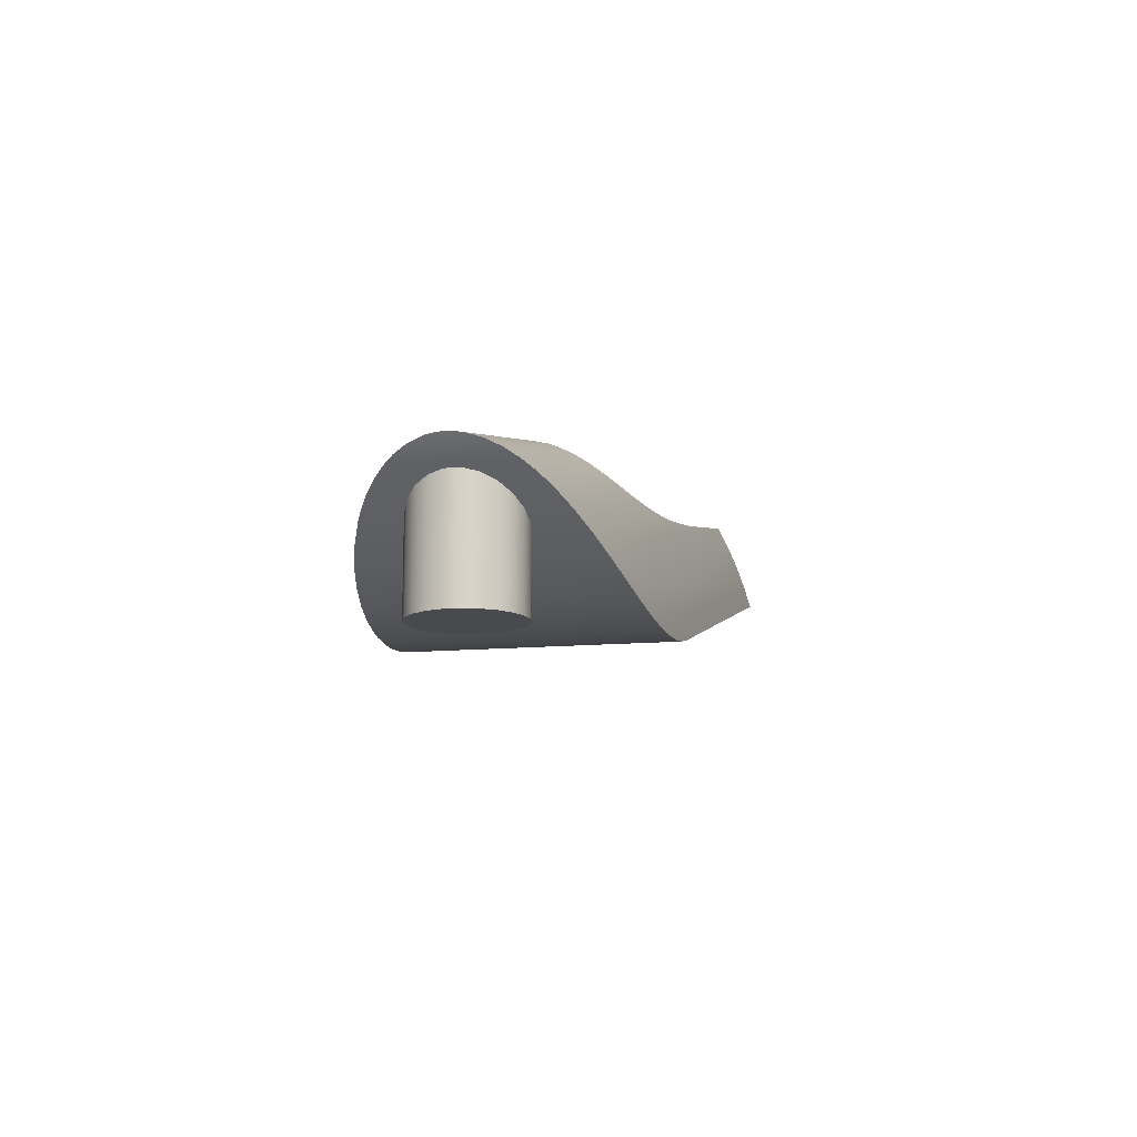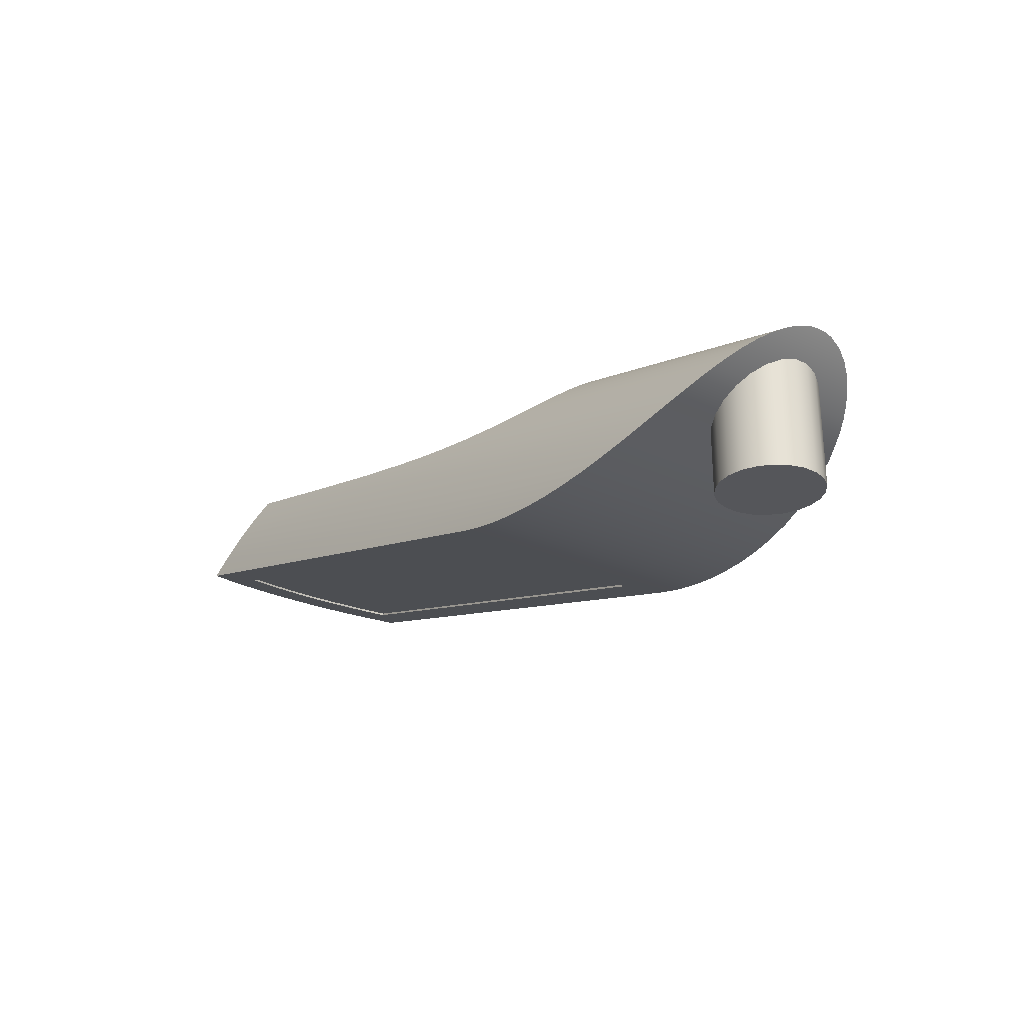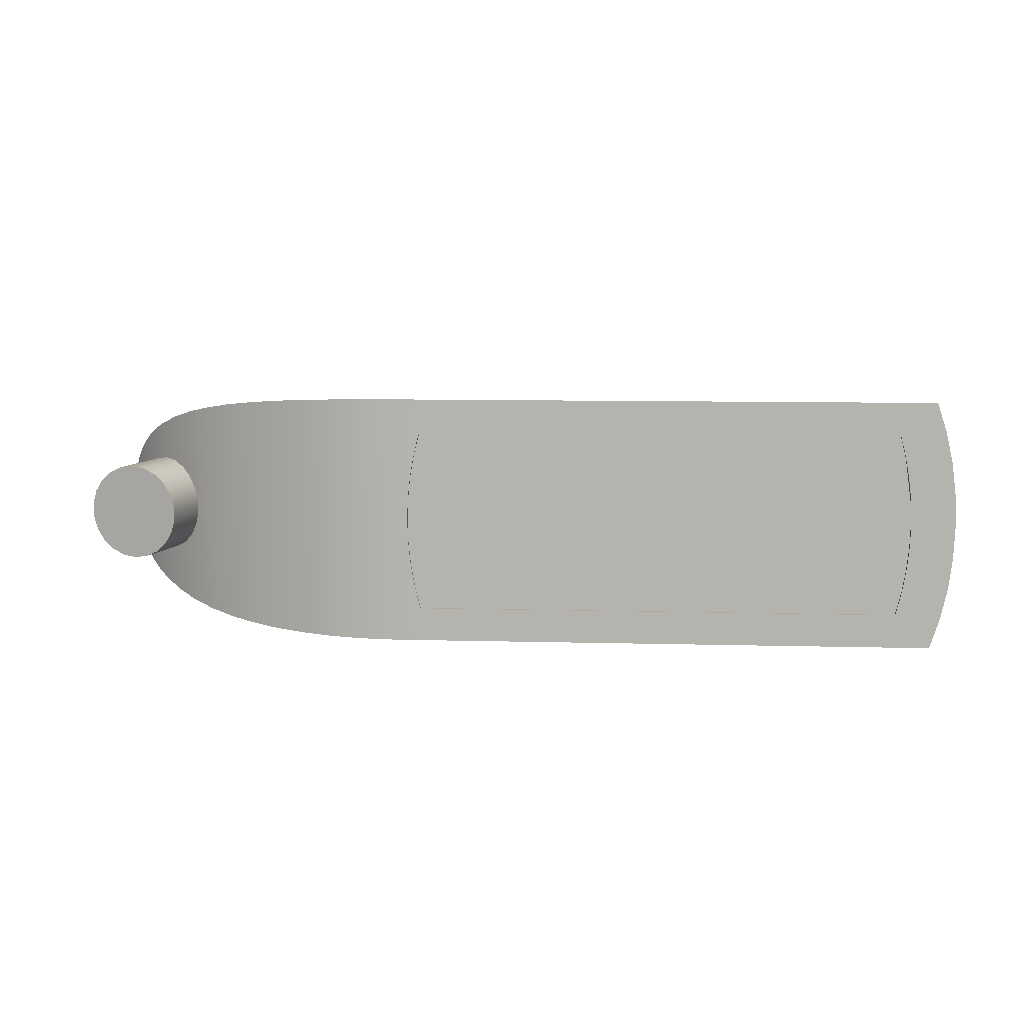
<metadata>
{"format":"obj","ext":"obj","renderer":"f3d","projection":"perspective","resolution":1024,"background":"white","views":[{"elev":-13.2,"azim":101.6,"up":"+Z"},{"elev":-26.0,"azim":53.7,"up":"+Z"},{"elev":9.1,"azim":-161.0,"up":"+Y"}]}
</metadata>
<code>
o Trilux_Viatana_POLYFACE.014
v -0.7195 0.06337 0.1568
v -0.7146 0.08398 0.1555
v -0.4994 0.08398 0.09784
v -0.7253 0.02123 0.1584
v -0.7231 0.0424 0.1578
v -0.726 0 0.1586
v -0.2792 0.06337 0.03885
v -0.2842 0.08398 0.04018
v -0.2757 0.0424 0.03789
v -0.2735 0.02123 0.03732
v -0.2728 0 0.03712
v -0.4994 -0.08398 0.09784
v -0.7231 -0.04241 0.1578
v -0.7253 -0.02123 0.1584
v -0.7146 -0.08398 0.1555
v -0.7195 -0.06338 0.1568
v -0.2735 -0.02123 0.03732
v -0.2757 -0.04241 0.03789
v -0.2792 -0.06338 0.03885
v -0.2842 -0.08398 0.04018
v 0.05535 -0.0392 0.1072
v 0.05535 0.03919 0.1072
v 0.06156 -0.02749 0.1126
v 0.0657 -0.01439 0.1163
v 0.06681 0.007347 0.1173
v 0.06681 -0.007354 0.1173
v 0.06156 0.02748 0.1126
v 0.04764 -0.04942 0.1008
v 0.008454 -0.07813 0.07335
v 0.01918 0.07236 0.0801
v 0.01918 -0.07237 0.0801
v -0.0137 -0.08741 0.06103
v 0.008454 0.07812 0.07335
v 0.02944 -0.06571 0.08709
v 0.03901 0.05808 0.09405
v 0.03901 -0.05808 0.09405
v 0.02944 0.0657 0.08709
v 0.04764 0.04941 0.1008
v -0.03727 -0.09463 0.05004
v -0.0137 0.0874 0.06103
v 0.0672 -4e-06 0.1177
v 0.0657 0.01439 0.1163
v -0.03727 0.09462 0.05004
v -0.06195 -0.1003 0.04068
v -0.1091 0.1074 0.02827
v -0.1091 -0.1074 0.02827
v -0.131 -0.1096 0.02478
v -0.131 0.1096 0.02478
v -0.1532 -0.1114 0.02265
v -0.08747 -0.1046 0.0331
v -0.06195 0.1002 0.04068
v -0.08747 0.1046 0.0331
v -0.1754 -0.1127 0.02191
v -0.1532 0.1114 0.02265
v -0.2199 -0.1144 0.0246
v -0.242 -0.1148 0.02802
v -0.242 0.1148 0.02802
v -0.2638 -0.115 0.03281
v -0.2638 -0.06897 0.03281
v -0.2199 0.1144 0.0246
v -0.1977 -0.1137 0.02256
v -0.2638 -0.02299 0.03281
v -0.1977 0.1137 0.02256
v -0.2638 0.02299 0.03281
v -0.1754 0.1127 0.02191
v -0.2638 0.06897 0.03281
v -0.2638 0.1149 0.03281
v -0.6881 0.0681 0.2346
v -0.6945 -4e-06 0.2362
v -0.6881 -0.0681 0.2346
v -0.6939 -0.02309 0.2361
v -0.6918 -0.04571 0.2355
v -0.6827 -0.09048 0.2333
v -0.6827 0.09047 0.2333
v -0.4821 -0.08784 0.1856
v -0.5782 0.08937 0.2079
v -0.5782 -0.08938 0.2079
v -0.4157 -0.08594 0.1719
v -0.4157 0.08593 0.1719
v -0.3488 -0.08234 0.1612
v -0.3488 0.08234 0.1612
v -0.3818 -0.08441 0.166
v -0.3818 0.08441 0.166
v -0.3149 -0.0793 0.1579
v -0.3149 0.07929 0.1579
v -0.6918 0.04571 0.2355
v -0.6939 0.02308 0.2361
v -0.4821 0.08783 0.1856
v -0.2811 0.07475 0.1567
v -0.2811 -0.07475 0.1567
v -0.2643 -0.07168 0.1572
v -0.2643 0.07167 0.1572
v -0.2476 -0.06784 0.1584
v -0.2313 -0.06303 0.1605
v -0.2313 0.06302 0.1605
v -0.2155 -0.05703 0.1634
v -0.2155 0.05702 0.1634
v -0.1983 -0.04802 0.168
v -0.1905 -0.04242 0.1706
v -0.1905 0.04241 0.1706
v -0.1834 -0.03587 0.1734
v -0.1834 0.03587 0.1734
v -0.1722 -0.0197 0.1784
v -0.1771 0.02826 0.1761
v -0.1771 -0.02827 0.1761
v -0.1722 0.01969 0.1784
v -0.1689 -0.01024 0.1801
v -0.1983 0.04802 0.168
v -0.2476 0.06784 0.1584
v -0.1689 0.01023 0.1801
v -0.1678 -4e-06 0.1807
v -0.2847 0.08398 0.03842
v -0.3174 0.1149 0.04718
v -0.3385 0.08398 0.05283
v -0.371 0.1149 0.06155
v -0.3116 0.08398 0.04563
v -0.3654 0.08398 0.06004
v -0.3923 0.08398 0.06725
v -0.4782 0.1149 0.09028
v -0.4246 0.1149 0.07591
v -0.4461 0.08398 0.08166
v -0.4192 0.08398 0.07445
v -0.473 0.08398 0.08887
v -0.4999 0.08398 0.09607
v -0.2761 0.0424 0.03613
v -0.274 0.02123 0.03555
v -0.2749 0.03183 0.03579
v -0.2734 0.01061 0.03541
v -0.2733 -4e-06 0.03536
v -0.2777 0.05292 0.03656
v -0.2797 0.06337 0.03709
v -0.282 0.07373 0.03771
v -0.5319 0.1149 0.1046
v -0.5268 0.08398 0.1033
v -0.5855 0.1149 0.119
v -0.5537 0.08398 0.1105
v -0.5806 0.08398 0.1177
v -0.6075 0.08398 0.1249
v -0.6391 0.1149 0.1334
v -0.6343 0.08398 0.1321
v -0.6612 0.08398 0.1393
v -0.755 0.08691 0.1644
v -0.7463 0.1149 0.1621
v -0.715 0.08398 0.1537
v -0.6927 0.1149 0.1477
v -0.6881 0.08398 0.1465
v -0.7177 0.07373 0.1544
v -0.761 0.05903 0.166
v -0.722 0.05292 0.1556
v -0.7236 0.0424 0.156
v -0.72 0.06337 0.1551
v -0.7645 0.03085 0.167
v -0.7248 0.03183 0.1564
v -0.7257 0.02123 0.1566
v -0.7657 0.001913 0.1673
v -0.7263 0.01061 0.1567
v -0.7265 -4e-06 0.1568
v -0.274 -0.02123 0.03555
v -0.2734 -0.01061 0.03541
v -0.2749 -0.03184 0.03579
v -0.2761 -0.04241 0.03613
v -0.2777 -0.05293 0.03656
v -0.2797 -0.06338 0.03709
v -0.282 -0.07374 0.03771
v -0.3174 -0.115 0.04718
v -0.3116 -0.08399 0.04563
v -0.2847 -0.08399 0.03842
v -0.3385 -0.08399 0.05283
v -0.3923 -0.08399 0.06725
v -0.4246 -0.115 0.07591
v -0.4192 -0.08399 0.07445
v -0.3654 -0.08399 0.06004
v -0.371 -0.115 0.06155
v -0.4782 -0.115 0.09028
v -0.473 -0.08399 0.08887
v -0.4461 -0.08399 0.08166
v -0.4999 -0.08399 0.09607
v -0.5319 -0.115 0.1046
v -0.5268 -0.08399 0.1033
v -0.5537 -0.08399 0.1105
v -0.7645 -0.03086 0.167
v -0.7257 -0.02123 0.1566
v -0.7248 -0.03184 0.1564
v -0.7657 -0.00192 0.1673
v -0.7263 -0.01061 0.1567
v -0.761 -0.05903 0.166
v -0.722 -0.05293 0.1556
v -0.72 -0.06338 0.1551
v -0.7236 -0.04241 0.156
v -0.7657 -4e-06 0.1673
v -0.7177 -0.07374 0.1544
v -0.5855 -0.115 0.119
v -0.5806 -0.08399 0.1177
v -0.6075 -0.08399 0.1249
v -0.6343 -0.08399 0.1321
v -0.6391 -0.115 0.1334
v -0.6612 -0.08399 0.1393
v -0.755 -0.08691 0.1644
v -0.715 -0.08399 0.1537
v -0.6927 -0.115 0.1477
v -0.7463 -0.115 0.1621
v -0.6881 -0.08399 0.1465
v -0.3435 -0.0971 0.1254
v -0.3556 -0.1107 0.08014
v -0.3387 -0.08962 0.1431
v -0.7303 -0.1109 0.1795
v -0.7141 -0.1056 0.1974
v -0.6981 -0.09882 0.2155
v -0.3387 0.08962 0.1431
v -0.3521 0.1075 0.09314
v -0.3556 0.1107 0.08014
v -0.6981 0.09881 0.2155
v -0.7303 0.1109 0.1795
v -0.7141 0.1056 0.1974
v -0.7301 -4e-06 0.2018
v -0.7123 -4e-06 0.219
v -0.7479 -4e-06 0.1845
v -0.714 -0.08399 0.1574
v -0.4989 -0.08399 0.09977
v -0.2837 -0.08399 0.04212
v -0.2787 -0.06338 0.04078
v -0.2751 -0.04241 0.03982
v -0.273 -0.02123 0.03925
v -0.2723 -4e-06 0.03905
v -0.273 0.02123 0.03925
v -0.2751 0.0424 0.03982
v -0.2787 0.06337 0.04078
v -0.2837 0.08398 0.04212
v -0.4989 0.08398 0.09977
v -0.714 0.08398 0.1574
v -0.7195 0.06337 0.1569
v -0.7253 0.02123 0.1584
v -0.719 0.06337 0.1588
v -0.7226 0.0424 0.1597
v -0.726 -4e-06 0.1586
v -0.7248 0.02123 0.1603
v -0.7255 -4e-06 0.1605
v -0.7253 -0.02123 0.1584
v -0.7231 -0.04241 0.1579
v -0.7195 -0.06338 0.1569
v -0.7248 -0.02123 0.1603
v -0.7226 -0.04241 0.1597
v -0.719 -0.06338 0.1588
v -0.714 -0.08399 0.1574
v -0.4989 -0.08399 0.09977
v -0.2837 -0.08399 0.04212
v -0.2787 -0.06338 0.04078
v -0.2751 -0.04241 0.03982
v -0.273 -0.02123 0.03925
v -0.2723 -4e-06 0.03905
v -0.273 0.02123 0.03925
v -0.2751 0.0424 0.03982
v -0.2787 0.06337 0.04078
v -0.2837 0.08398 0.04212
v -0.4989 0.08398 0.09977
v -0.714 0.08398 0.1574
v -0.719 0.06337 0.1588
v -0.7226 0.0424 0.1597
v -0.7248 0.02123 0.1603
v -0.7255 -4e-06 0.1605
v -0.7248 -0.02123 0.1603
v -0.7226 -0.04241 0.1597
v -0.719 -0.06338 0.1588
v 0 0.045 0.05
v 0 0.045 0
v -0.01268 0.04318 0
v -0.02433 0.03786 0
v -0.02433 0.03786 0.1
v -0.01268 0.04318 0.1
v -0.03401 0.02947 0
v -0.04093 0.01869 0
v -0.04093 0.01869 0.1
v -0.03401 0.02947 0.1
v -0.04454 0.006404 0
v -0.04454 0.006404 0.1
v 0 0.045 0.1
v -0.04454 -0.006405 0.1
v -0.04454 -0.006405 0
v -0.04093 -0.01869 0
v -0.04093 -0.01869 0.1
v -0.03401 -0.02947 0
v -0.03401 -0.02947 0.1
v -0.02433 -0.03786 0
v -0.01268 -0.04318 0
v -0.01268 -0.04318 0.1
v -0.02433 -0.03786 0.1
v 0 -0.045 0.05
v 0 -0.045 0
v 0 -0.045 0.1
v 0.01268 -0.04318 0
v 0.02433 -0.03786 0
v 0.02433 -0.03786 0.1
v 0.01268 -0.04318 0.1
v 0.03401 -0.02947 0
v 0.04093 -0.01869 0
v 0.04093 -0.01869 0.1
v 0.03401 -0.02947 0.1
v 0.04454 -0.006405 0
v 0.04454 -0.006405 0.1
v 0.04454 0.006404 0
v 0.04454 0.006404 0.1
v 0.04093 0.01869 0
v 0.04093 0.01869 0.1
v 0.03401 0.02947 0
v 0.03401 0.02947 0.1
v 0.02433 0.03786 0
v 0.01268 0.04318 0
v 0.01268 0.04318 0.1
v 0.02433 0.03786 0.1
f 21 22 23
f 24 25 26
f 24 23 27
f 28 22 21
f 29 30 31
f 32 33 29
f 34 35 36
f 31 37 34
f 28 36 38
f 39 40 32
f 41 26 25
f 25 24 42
f 24 27 42
f 27 23 22
f 28 38 22
f 36 35 38
f 34 37 35
f 30 37 31
f 29 33 30
f 32 40 33
f 40 39 43
f 43 39 44
f 45 46 47
f 48 47 49
f 44 50 51
f 52 50 46
f 53 54 49
f 55 56 57
f 58 59 56
f 60 61 55
f 59 62 56
f 63 53 61
f 56 62 64
f 52 46 45
f 48 45 47
f 48 49 54
f 65 54 53
f 52 51 50
f 60 63 61
f 53 63 65
f 66 57 64
f 55 57 60
f 67 57 66
f 56 64 57
f 43 44 51
f 68 69 70
f 70 71 72
f 69 71 70
f 73 74 70
f 75 76 77
f 78 79 75
f 80 81 82
f 78 82 83
f 74 73 77
f 84 85 80
f 68 86 87
f 87 69 68
f 68 70 74
f 77 76 74
f 82 81 83
f 83 79 78
f 88 76 75
f 75 79 88
f 81 80 85
f 85 84 89
f 89 84 90
f 91 92 89
f 93 94 95
f 93 92 91
f 96 97 94
f 98 99 100
f 99 101 102
f 103 104 105
f 102 101 105
f 97 96 98
f 106 103 107
f 98 108 97
f 109 93 95
f 97 95 94
f 93 109 92
f 106 107 110
f 103 106 104
f 99 102 100
f 102 105 104
f 98 100 108
f 111 110 107
f 90 91 89
f 112 113 67
f 114 115 113
f 113 116 114
f 112 116 113
f 112 67 66
f 117 118 115
f 119 120 121
f 122 121 120
f 123 119 121
f 118 122 120
f 118 120 115
f 124 119 123
f 117 115 114
f 64 125 66
f 126 127 64
f 127 125 64
f 64 128 126
f 64 129 128
f 129 64 62
f 66 130 131
f 66 125 130
f 131 132 66
f 112 66 132
f 133 119 124
f 133 124 134
f 135 133 136
f 135 136 137
f 138 139 135
f 135 137 138
f 136 133 134
f 140 141 139
f 142 143 144
f 145 144 143
f 145 141 146
f 145 146 144
f 141 145 139
f 147 142 144
f 140 139 138
f 148 149 150
f 148 151 149
f 148 147 151
f 148 150 152
f 153 152 150
f 154 152 153
f 155 154 156
f 156 157 155
f 152 154 155
f 142 147 148
f 158 159 62
f 129 62 159
f 160 158 62
f 160 62 161
f 59 161 62
f 162 161 59
f 59 163 162
f 59 164 163
f 165 166 167
f 165 168 166
f 167 164 59
f 167 59 58
f 169 170 171
f 172 173 169
f 165 173 168
f 168 173 172
f 165 167 58
f 173 170 169
f 174 175 176
f 174 177 175
f 174 178 179
f 174 179 177
f 180 179 178
f 170 174 176
f 170 176 171
f 181 182 183
f 184 185 182
f 186 187 188
f 186 189 187
f 181 183 189
f 190 157 184
f 155 157 190
f 157 185 184
f 184 182 181
f 181 189 186
f 186 188 191
f 192 193 180
f 192 194 193
f 195 194 196
f 192 196 194
f 197 195 196
f 192 180 178
f 198 191 199
f 200 201 199
f 197 200 202
f 201 198 199
f 202 200 199
f 200 197 196
f 186 191 198
f 203 204 50
f 44 203 50
f 205 39 32
f 44 39 203
f 80 32 29
f 55 165 56
f 55 61 165
f 204 49 47
f 49 204 53
f 53 204 61
f 47 46 204
f 31 90 29
f 36 28 96
f 28 21 99
f 107 24 26
f 24 103 23
f 23 101 21
f 26 111 107
f 94 34 36
f 98 28 99
f 93 31 34
f 103 105 23
f 101 99 21
f 105 101 23
f 103 24 107
f 111 26 41
f 28 98 96
f 165 58 56
f 173 165 61
f 174 170 204
f 173 204 170
f 204 178 174
f 178 204 206
f 204 173 61
f 206 196 192
f 206 200 196
f 207 206 204
f 200 206 201
f 178 206 192
f 208 207 203
f 204 46 50
f 205 203 39
f 29 90 84
f 29 84 80
f 94 93 34
f 204 203 207
f 31 91 90
f 31 93 91
f 73 203 77
f 205 77 203
f 75 77 205
f 32 82 205
f 205 78 75
f 205 82 78
f 32 80 82
f 208 203 73
f 94 36 96
f 25 42 110
f 42 27 106
f 38 100 22
f 102 27 22
f 38 97 108
f 25 110 111
f 42 106 110
f 27 102 104
f 38 108 100
f 100 102 22
f 104 106 27
f 35 97 38
f 41 25 111
f 37 30 109
f 30 33 89
f 43 209 40
f 51 52 210
f 81 33 40
f 210 209 51
f 45 48 210
f 48 54 211
f 63 211 65
f 113 63 60
f 211 54 65
f 210 52 45
f 95 35 37
f 60 57 113
f 95 97 35
f 109 95 37
f 89 92 30
f 85 33 81
f 33 85 89
f 83 40 209
f 92 109 30
f 83 81 40
f 79 83 209
f 76 88 209
f 76 212 74
f 88 79 209
f 212 76 209
f 43 51 209
f 210 48 211
f 212 209 210
f 63 113 115
f 211 213 210
f 63 115 211
f 211 120 119
f 211 115 120
f 119 133 211
f 214 210 213
f 133 213 211
f 135 213 133
f 213 135 139
f 213 145 143
f 213 139 145
f 212 210 214
f 113 57 67
f 73 70 198
f 208 73 198
f 186 70 72
f 181 71 215
f 71 69 216
f 71 216 215
f 72 71 181
f 208 198 207
f 198 201 206
f 198 70 186
f 186 72 181
f 184 217 190
f 217 184 181
f 217 181 215
f 198 206 207
f 212 68 74
f 142 68 212
f 148 86 68
f 152 215 87
f 87 216 69
f 87 215 216
f 86 152 87
f 212 214 142
f 142 213 143
f 142 148 68
f 148 152 86
f 155 190 217
f 217 152 155
f 217 215 152
f 142 214 213
f 218 202 199
f 218 195 197
f 218 194 195
f 218 197 202
f 218 219 194
f 193 194 219
f 219 179 180
f 177 179 219
f 193 219 180
f 175 219 176
f 171 219 169
f 219 220 169
f 176 219 171
f 220 168 172
f 220 167 166
f 168 220 166
f 169 220 172
f 177 219 175
f 220 164 167
f 221 163 164
f 222 161 162
f 222 160 161
f 221 162 163
f 221 164 220
f 222 162 221
f 223 159 158
f 129 159 224
f 223 224 159
f 160 222 223
f 158 160 223
f 225 126 128
f 225 127 126
f 226 130 125
f 227 131 130
f 226 125 127
f 225 128 224
f 226 127 225
f 228 112 132
f 132 227 228
f 130 226 227
f 132 131 227
f 129 224 128
f 228 116 112
f 228 117 114
f 228 118 117
f 228 114 116
f 118 229 122
f 228 229 118
f 121 122 229
f 123 121 229
f 124 123 229
f 229 136 134
f 229 138 137
f 230 140 138
f 229 137 136
f 229 230 138
f 141 140 230
f 230 144 146
f 141 230 146
f 124 229 134
f 231 147 144
f 231 149 151
f 231 151 147
f 232 153 150
f 232 156 154
f 232 154 153
f 231 150 149
f 233 231 230
f 144 230 231
f 231 233 234
f 150 231 232
f 232 235 156
f 234 232 231
f 235 232 236
f 235 236 237
f 235 185 157
f 234 236 232
f 156 235 157
f 238 182 185
f 239 189 183
f 238 183 182
f 240 188 187
f 240 199 191
f 240 191 188
f 239 187 189
f 241 242 239
f 241 239 238
f 183 238 239
f 238 235 237
f 238 237 241
f 240 239 242
f 240 242 243
f 240 243 218
f 218 199 240
f 240 187 239
f 185 235 238
f 233 256 257
f 243 262 263
f 227 252 253
f 220 245 246
f 229 254 255
f 222 247 248
f 228 253 254
f 223 248 249
f 221 246 247
f 242 261 262
f 237 259 260
f 219 244 245
f 234 257 258
f 224 249 250
f 241 260 261
f 226 251 252
f 218 263 244
f 230 255 256
f 225 250 251
f 236 258 259
f 233 230 256
f 243 242 262
f 227 226 252
f 220 219 245
f 229 228 254
f 222 221 247
f 228 227 253
f 223 222 248
f 221 220 246
f 242 241 261
f 237 236 259
f 219 218 244
f 234 233 257
f 224 223 249
f 241 237 260
f 226 225 251
f 218 243 263
f 230 229 255
f 225 224 250
f 236 234 258
f 264 265 266
f 266 267 268
f 266 268 269
f 270 271 272
f 270 272 273
f 271 274 275
f 271 275 272
f 267 270 273
f 267 273 268
f 276 264 269
f 269 264 266
f 277 275 274
f 277 274 278
f 278 279 280
f 278 280 277
f 279 281 282
f 279 282 280
f 283 284 285
f 283 285 286
f 287 284 288
f 283 286 282
f 283 282 281
f 287 289 285
f 285 284 287
f 287 288 290
f 290 291 292
f 290 292 293
f 294 295 296
f 294 296 297
f 295 298 299
f 295 299 296
f 291 294 297
f 291 297 292
f 289 287 293
f 293 287 290
f 298 300 301
f 298 301 299
f 300 302 303
f 300 303 301
f 302 304 305
f 302 305 303
f 306 307 308
f 306 308 309
f 264 307 265
f 304 306 309
f 304 309 305
f 264 276 308
f 308 307 264
f 270 274 271
f 274 267 266
f 270 267 274
f 283 274 266
f 281 279 283
f 274 279 278
f 288 284 290
f 283 279 274
f 290 284 283
f 265 283 266
f 283 307 306
f 304 300 306
f 300 283 306
f 304 302 300
f 291 290 294
f 300 294 290
f 295 294 298
f 300 298 294
f 290 283 300
f 307 283 265
f 305 297 303
f 292 309 286
f 292 305 309
f 309 308 275
f 296 299 297
f 303 299 301
f 303 297 299
f 297 305 292
f 293 292 286
f 269 308 276
f 268 273 308
f 308 272 275
f 272 308 273
f 309 275 286
f 285 289 286
f 289 293 286
f 282 286 280
f 277 280 286
f 286 275 277
f 308 269 268
f 257 256 255
f 259 258 255
f 255 258 257
f 260 259 255
f 253 255 254
f 253 252 255
f 251 255 252
f 250 255 251
f 245 260 255
f 245 262 261
f 245 244 263
f 262 245 263
f 255 250 245
f 249 245 250
f 248 247 245
f 245 249 248
f 246 245 247
f 261 260 245
f 1 2 3
f 4 5 3
f 3 5 1
f 6 4 3
f 7 3 8
f 7 9 3
f 10 3 9
f 11 3 10
f 12 6 3
f 12 13 14
f 12 15 16
f 13 12 16
f 3 11 12
f 17 12 11
f 18 19 12
f 12 17 18
f 20 12 19
f 14 6 12

</code>
